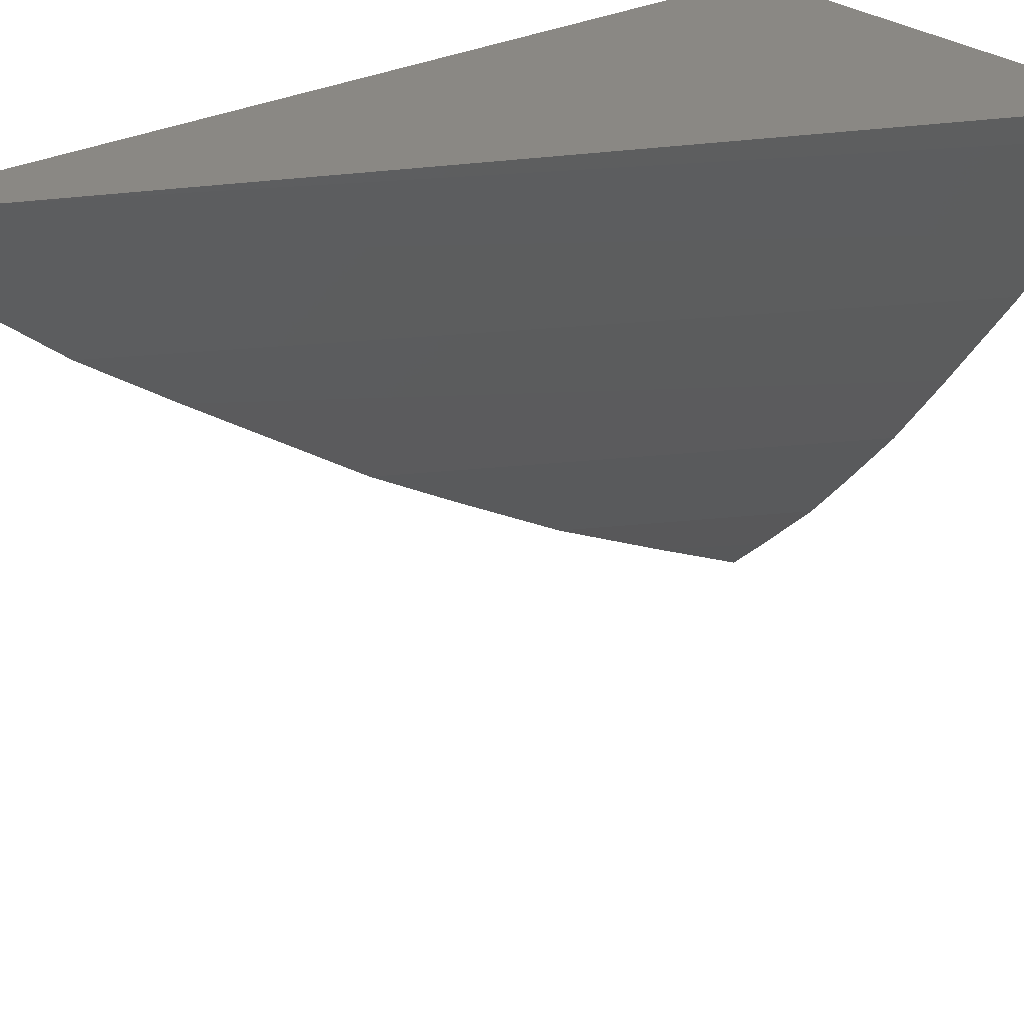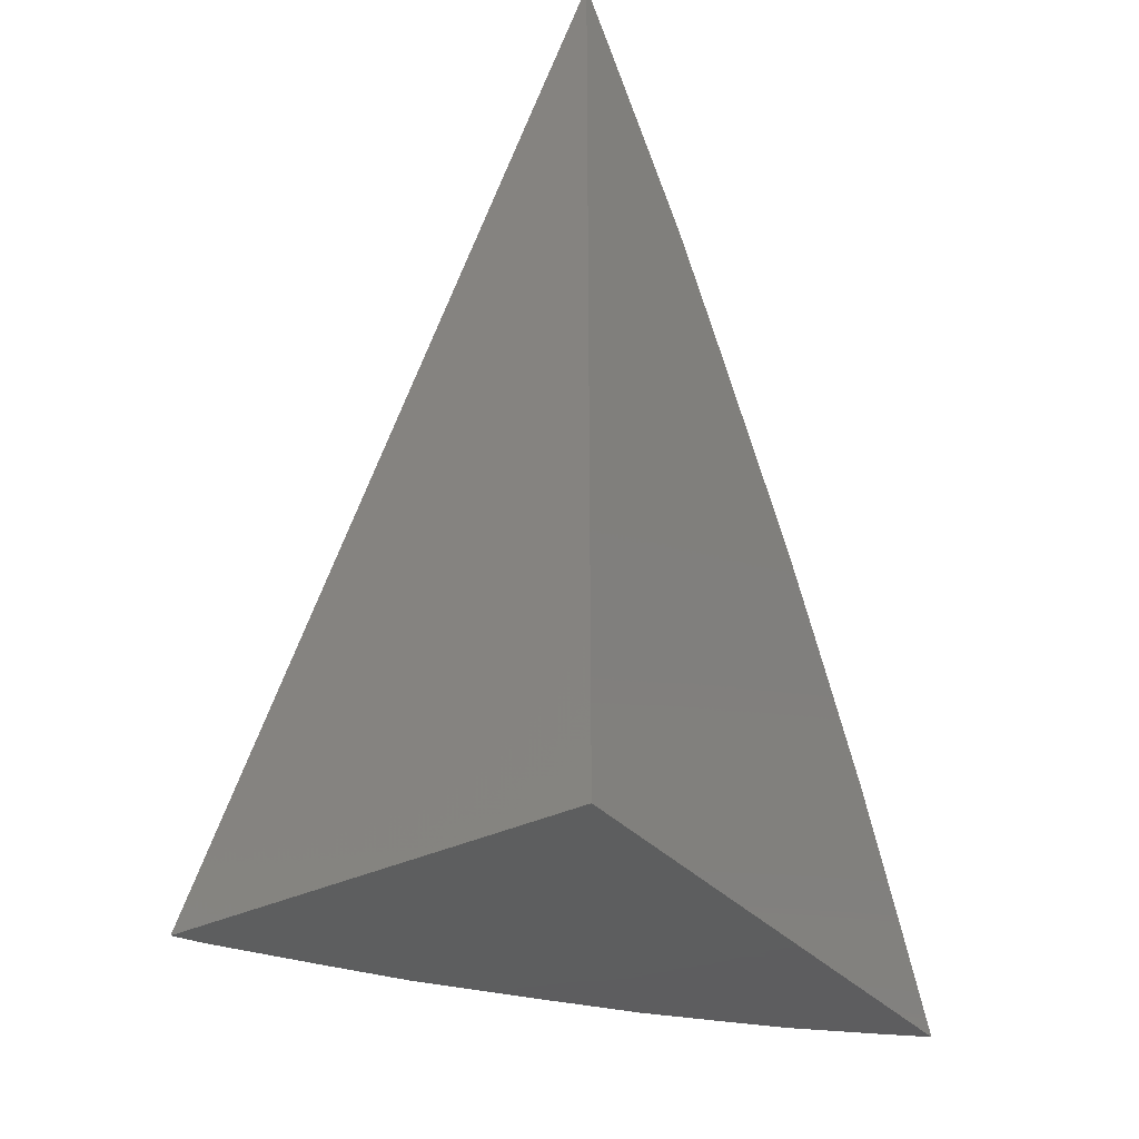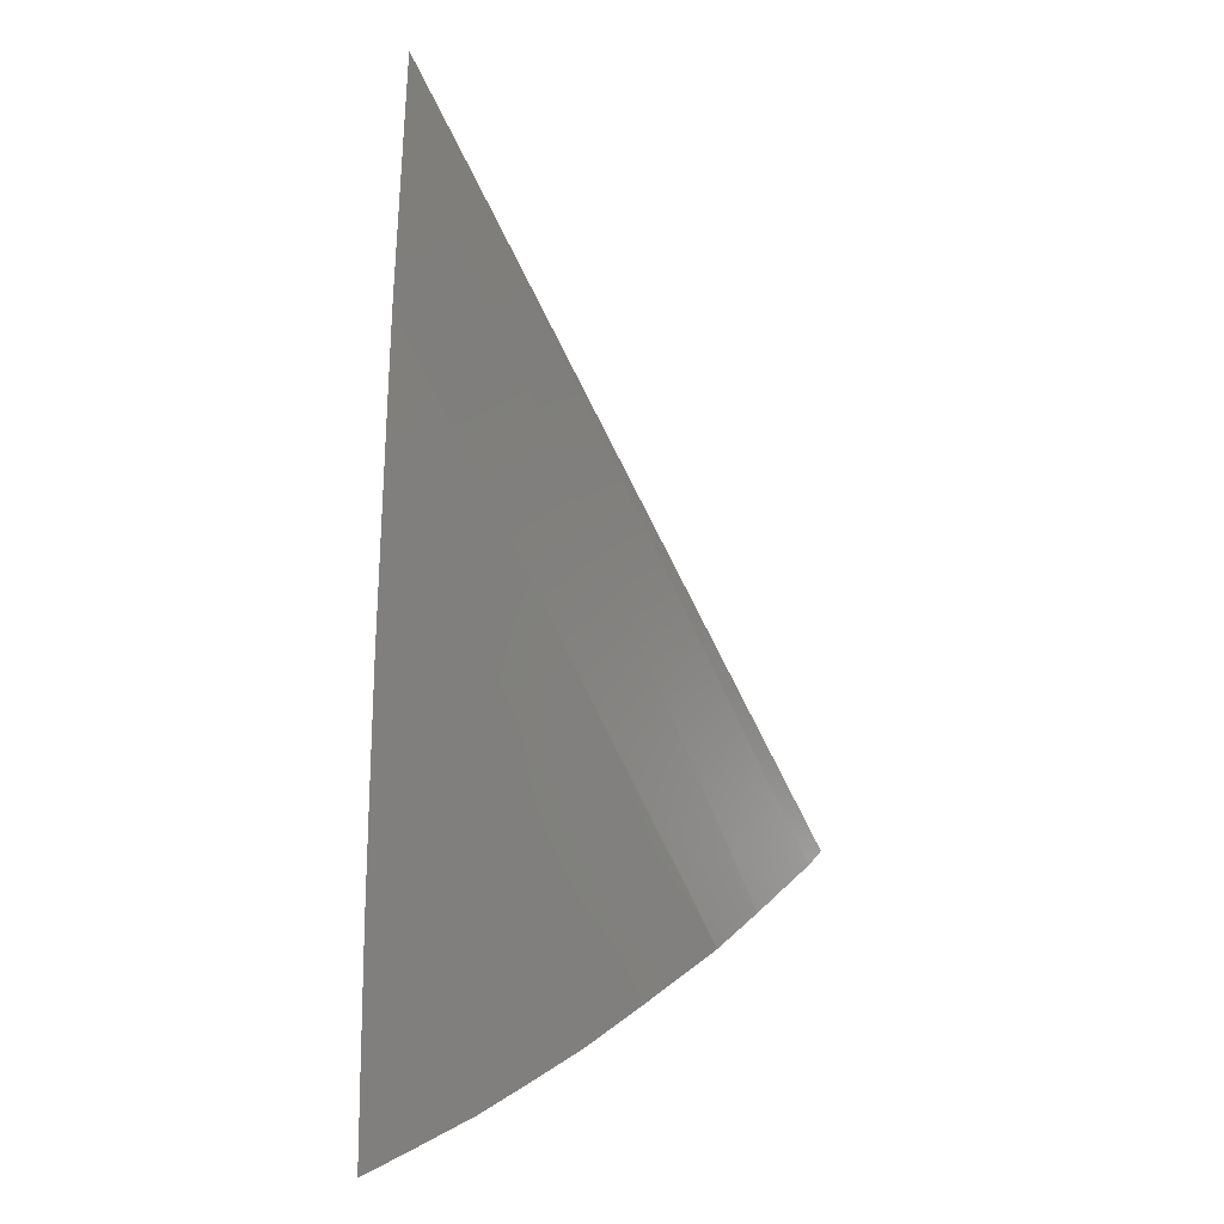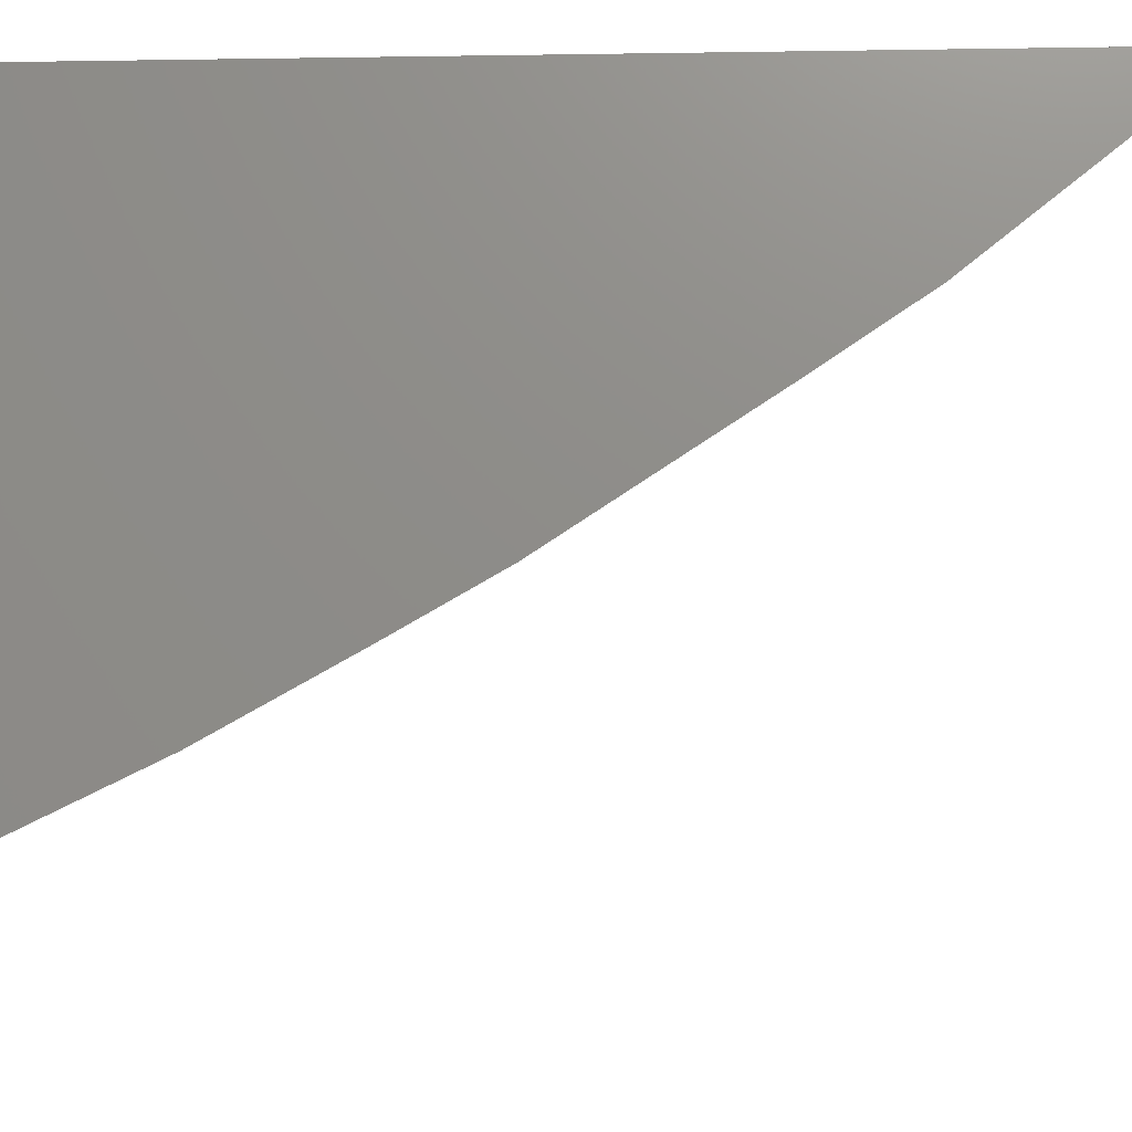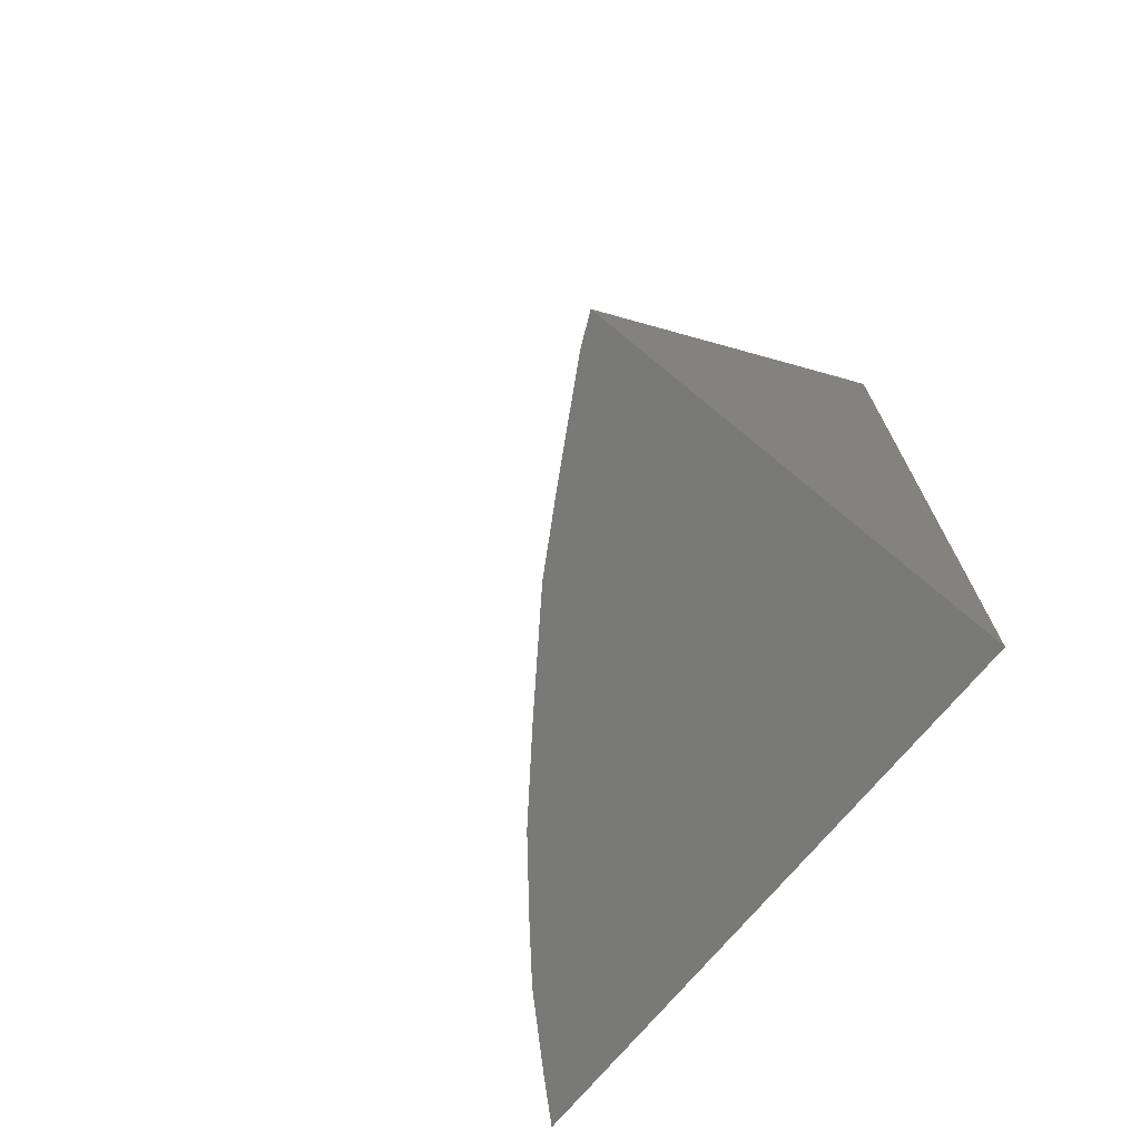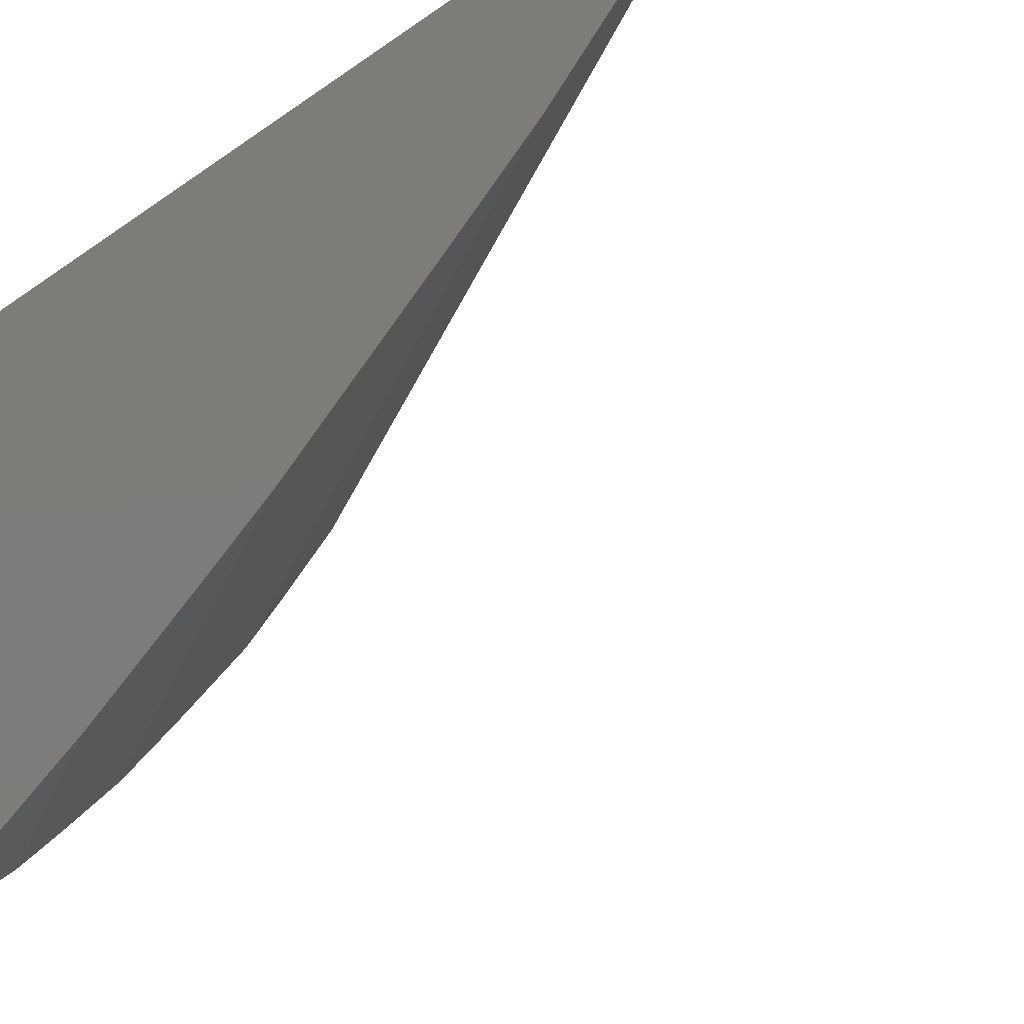
<metadata>
{"format":"stl","ext":"stl","renderer":"f3d","projection":"perspective","resolution":1024,"background":"white","views":[{"elev":27.2,"azim":-129.3,"up":"+Z"},{"elev":-33.5,"azim":34.3,"up":"+Y"},{"elev":28.1,"azim":-175.9,"up":"+Y"},{"elev":-16.3,"azim":91.8,"up":"+Z"},{"elev":-71.7,"azim":-39.5,"up":"+Y"},{"elev":-30.9,"azim":135.5,"up":"+Z"}]}
</metadata>
<code>
# stl→obj: 20 verts, 36 faces
v 18.67 -36.75 -7.667
v 18.67 -29.57 -7.999
v 18.67 -29.17 -7.667
v 18.67 -30.85 -9.035
v 18.67 -31.64 -9.573
v 18.67 -33.16 -10.59
v 18.67 -33.91 -11.03
v 18.67 -34.91 -11.59
v 18.67 -35.95 -12.11
v 18.67 -36.75 -12.49
v 18.2 -30.13 -7.667
v 15.03 -36.75 -7.667
v 15.15 -36.75 -7.914
v 15.62 -36.75 -8.72
v 15.96 -36.75 -9.295
v 16.57 -36.75 -10.14
v 17.03 -36.75 -10.77
v 17.48 -36.75 -11.29
v 17.83 -36.75 -11.7
v 18.34 -36.75 -12.18
f 1 2 3
f 2 1 4
f 4 1 5
f 5 1 6
f 6 1 7
f 7 1 8
f 8 1 9
f 9 1 10
f 11 1 3
f 1 11 12
f 13 1 12
f 14 1 13
f 15 1 14
f 16 1 15
f 17 1 16
f 18 1 17
f 19 1 18
f 20 1 19
f 1 20 10
f 13 12 11
f 14 4 15
f 4 14 2
f 2 11 3
f 14 11 2
f 11 14 13
f 16 6 17
f 6 16 5
f 15 5 16
f 5 15 4
f 18 8 19
f 8 18 7
f 17 7 18
f 7 17 6
f 10 20 9
f 19 9 20
f 9 19 8

</code>
